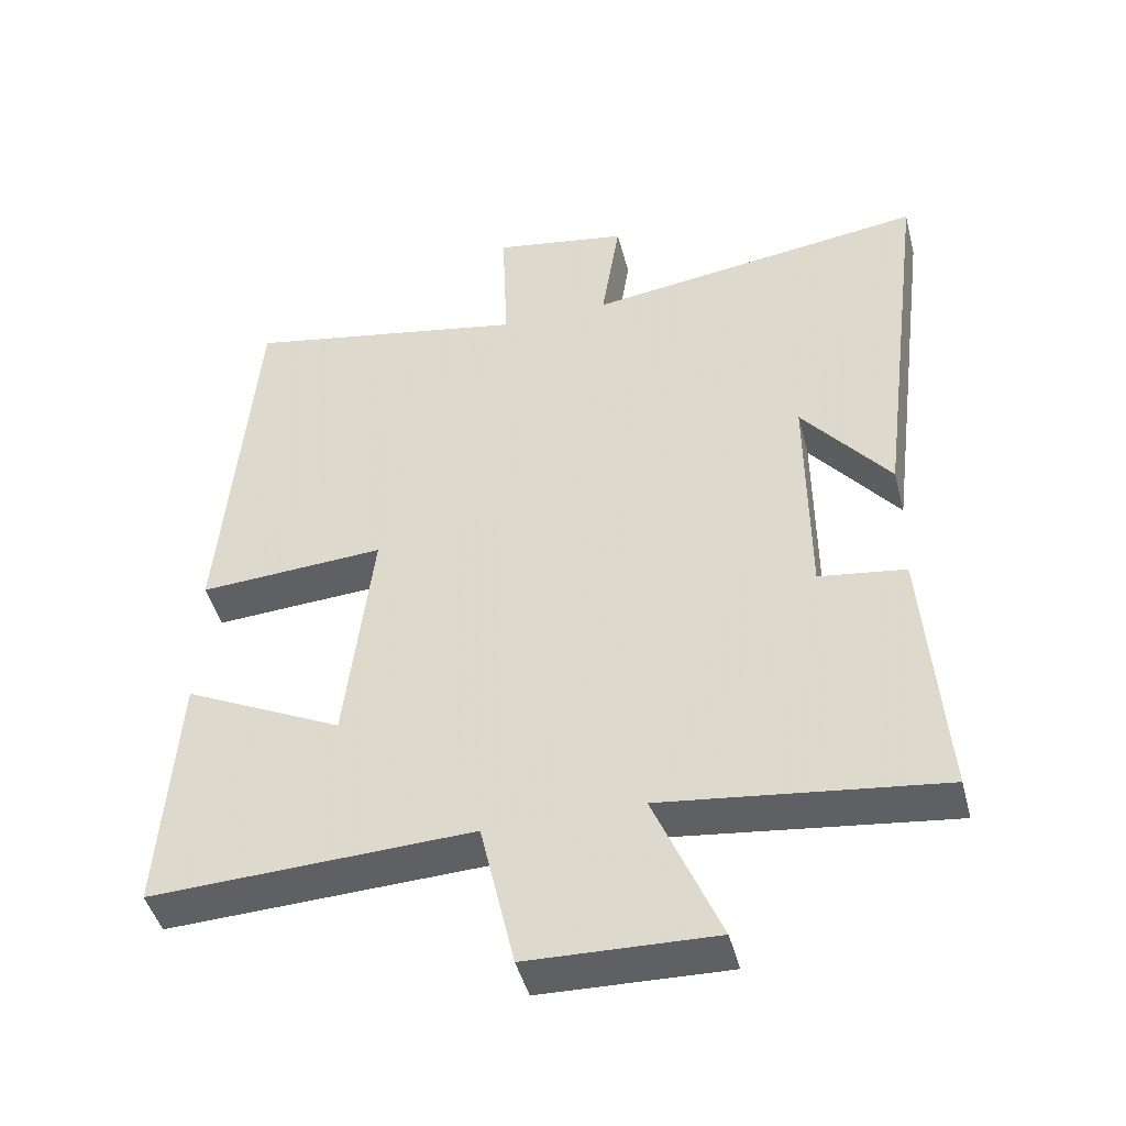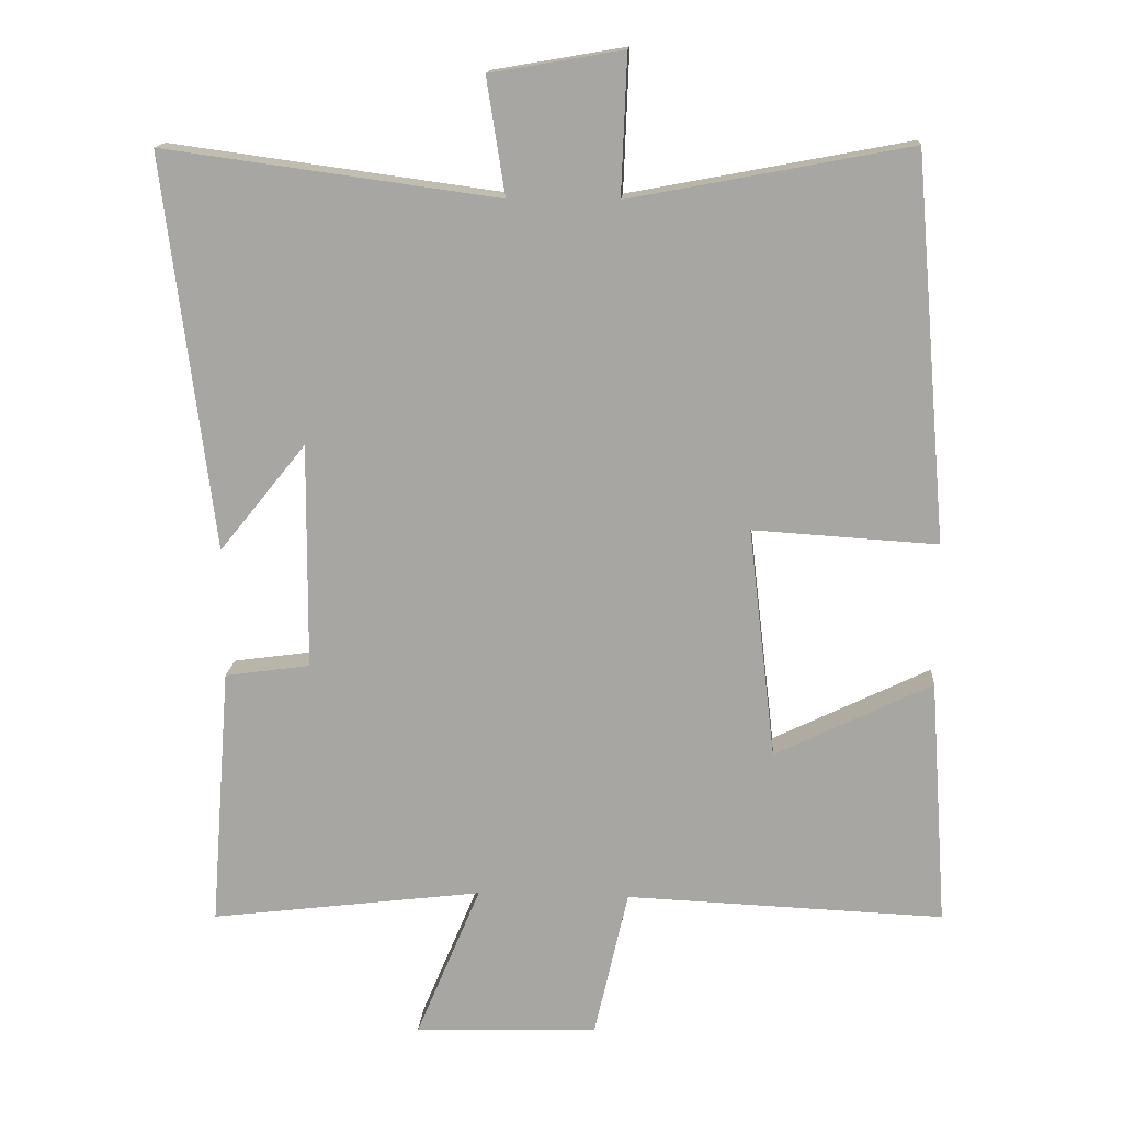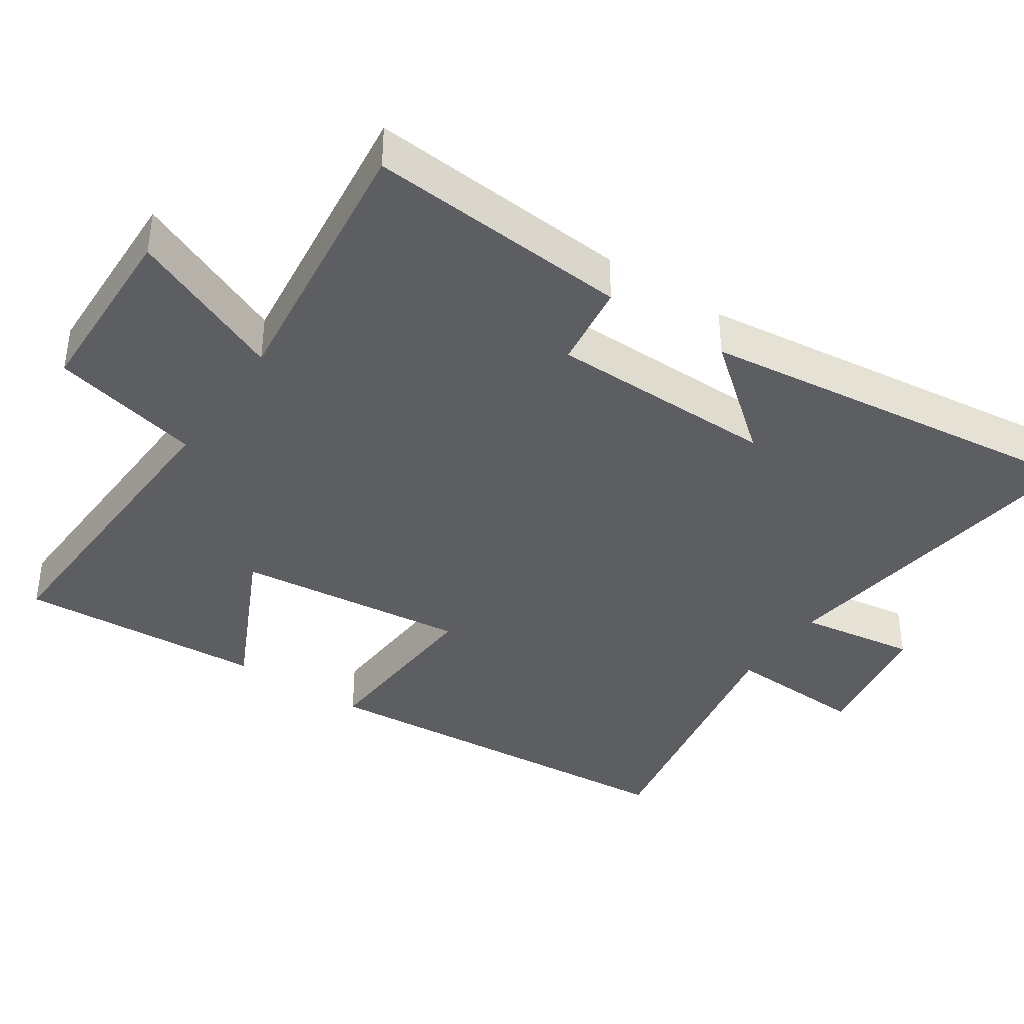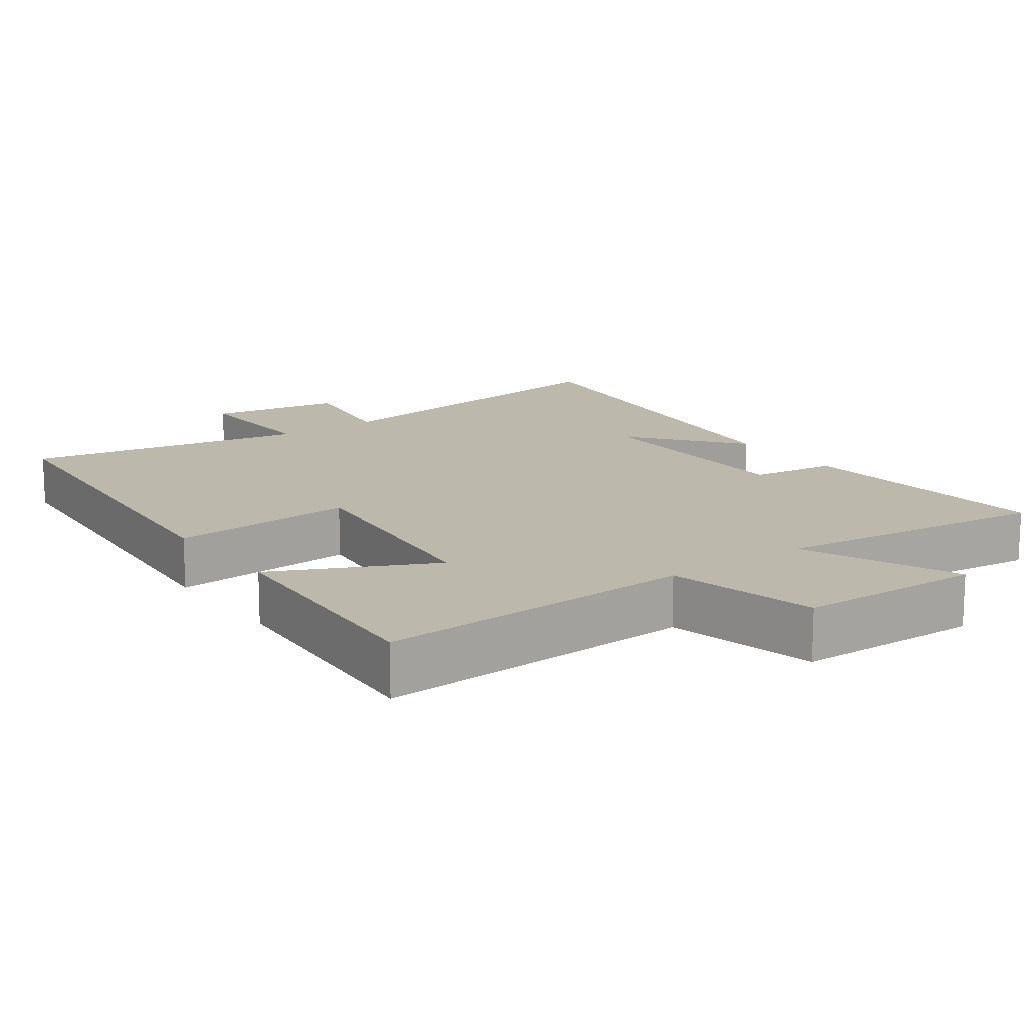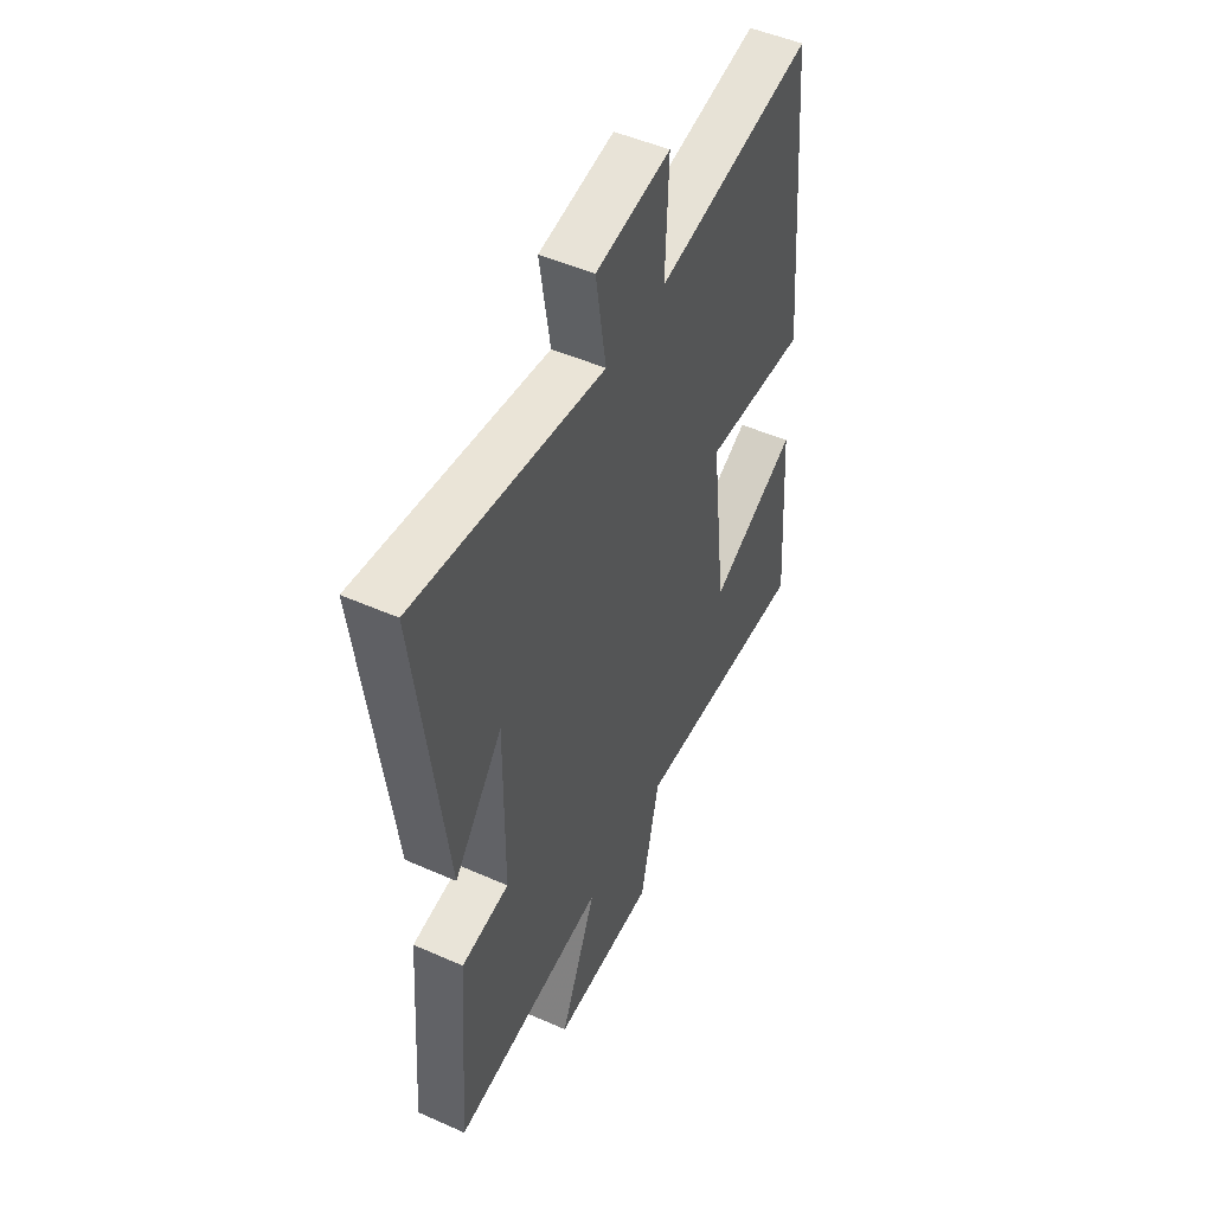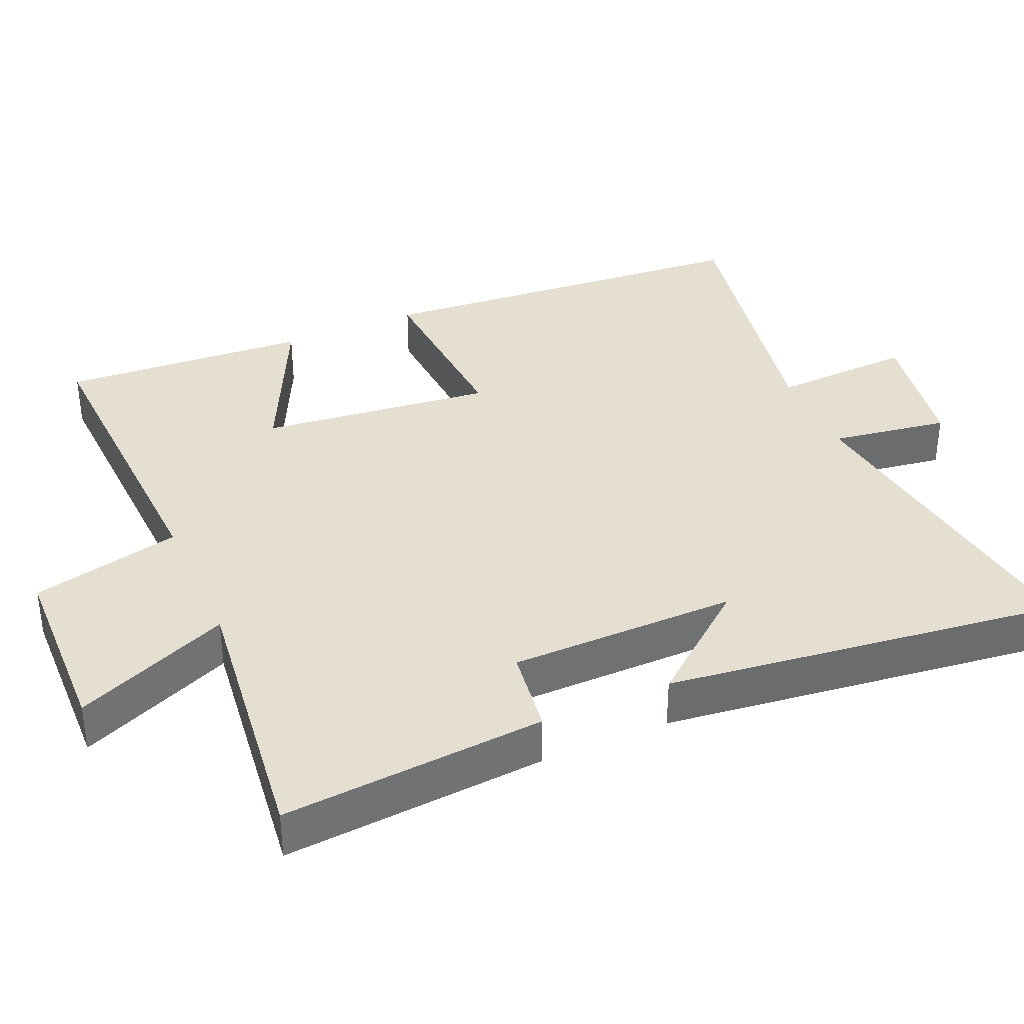
<metadata>
{"format":"obj","ext":"obj","renderer":"f3d","projection":"perspective","resolution":1024,"background":"white","views":[{"elev":-45.4,"azim":-165.5,"up":"+Z"},{"elev":15.0,"azim":3.9,"up":"+Z"},{"elev":-39.2,"azim":-124.2,"up":"+Y"},{"elev":14.8,"azim":143.9,"up":"+Y"},{"elev":49.5,"azim":-63.9,"up":"+Z"},{"elev":36.6,"azim":-113.8,"up":"+Y"}]}
</metadata>
<code>
v -0.571 0.07 0.565
v -0.096 0.07 0.5
v -0.122 0.07 0.665
v 0.066 0.07 0.697
v 0.058 0.07 0.5
v 0.454 0.07 0.575
v 0.5 0.07 0.032
v 0.24 0.07 0.048
v 0.278 0.07 -0.278
v 0.5 0.07 -0.17
v 0.524 0.07 -0.518
v 0.075 0.07 -0.5
v 0.027 0.07 -0.711
v -0.233 0.07 -0.719
v -0.141 0.07 -0.5
v -0.528 0.07 -0.548
v -0.5 0.07 -0.178
v -0.379 0.07 -0.161
v -0.377 0.07 0.159
v -0.5 0.07 0.006
v -0.571 0 0.565
v -0.096 0 0.5
v -0.122 0 0.665
v 0.066 0 0.697
v 0.058 0 0.5
v 0.454 0 0.575
v 0.5 0 0.032
v 0.24 0 0.048
v 0.278 0 -0.278
v 0.5 0 -0.17
v 0.524 0 -0.518
v 0.075 0 -0.5
v 0.027 0 -0.711
v -0.233 0 -0.719
v -0.141 0 -0.5
v -0.528 0 -0.548
v -0.5 0 -0.178
v -0.379 0 -0.161
v -0.377 0 0.159
v -0.5 0 0.006
f 19 20 1
f 15 16 17 18
f 15 18 19
f 12 13 14 15
f 12 15 19
f 9 10 11 12
f 8 9 12 19
f 5 6 7 8
f 5 8 19
f 2 3 4 5
f 2 5 19
f 1 2 19
f 21 40 39
f 38 37 36 35
f 39 38 35
f 35 34 33 32
f 39 35 32
f 32 31 30 29
f 39 32 29 28
f 28 27 26 25
f 39 28 25
f 25 24 23 22
f 39 25 22
f 39 22 21
f 1 21 22 2
f 2 22 23 3
f 3 23 24 4
f 4 24 25 5
f 5 25 26 6
f 6 26 27 7
f 7 27 28 8
f 8 28 29 9
f 9 29 30 10
f 10 30 31 11
f 11 31 32 12
f 12 32 33 13
f 13 33 34 14
f 14 34 35 15
f 15 35 36 16
f 16 36 37 17
f 17 37 38 18
f 18 38 39 19
f 19 39 40 20
f 20 40 21 1

</code>
